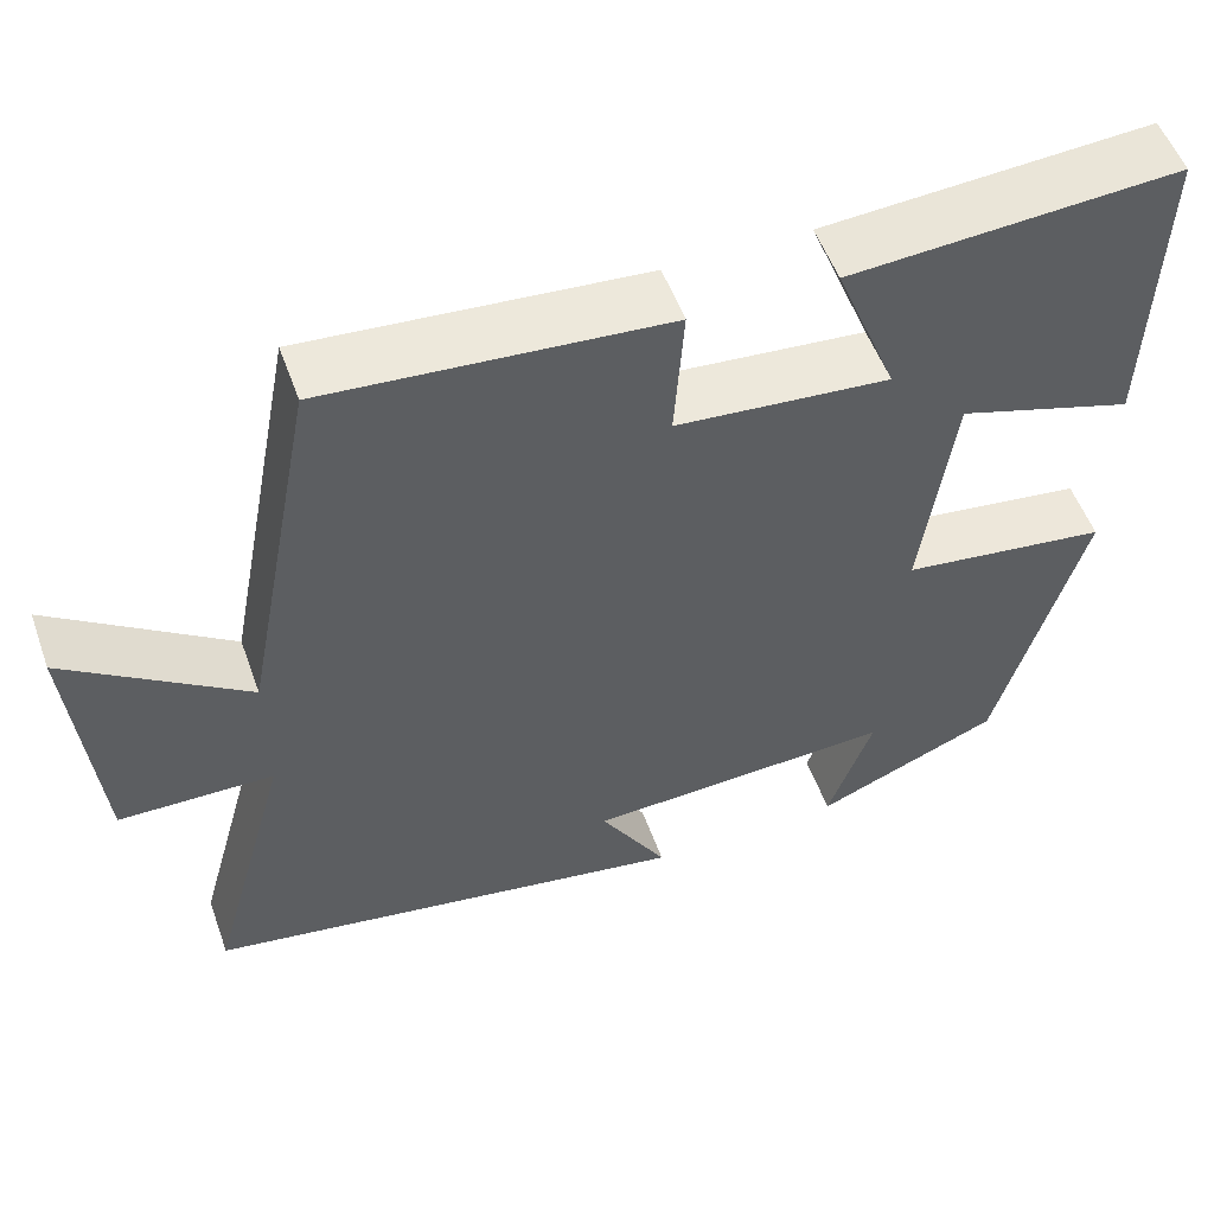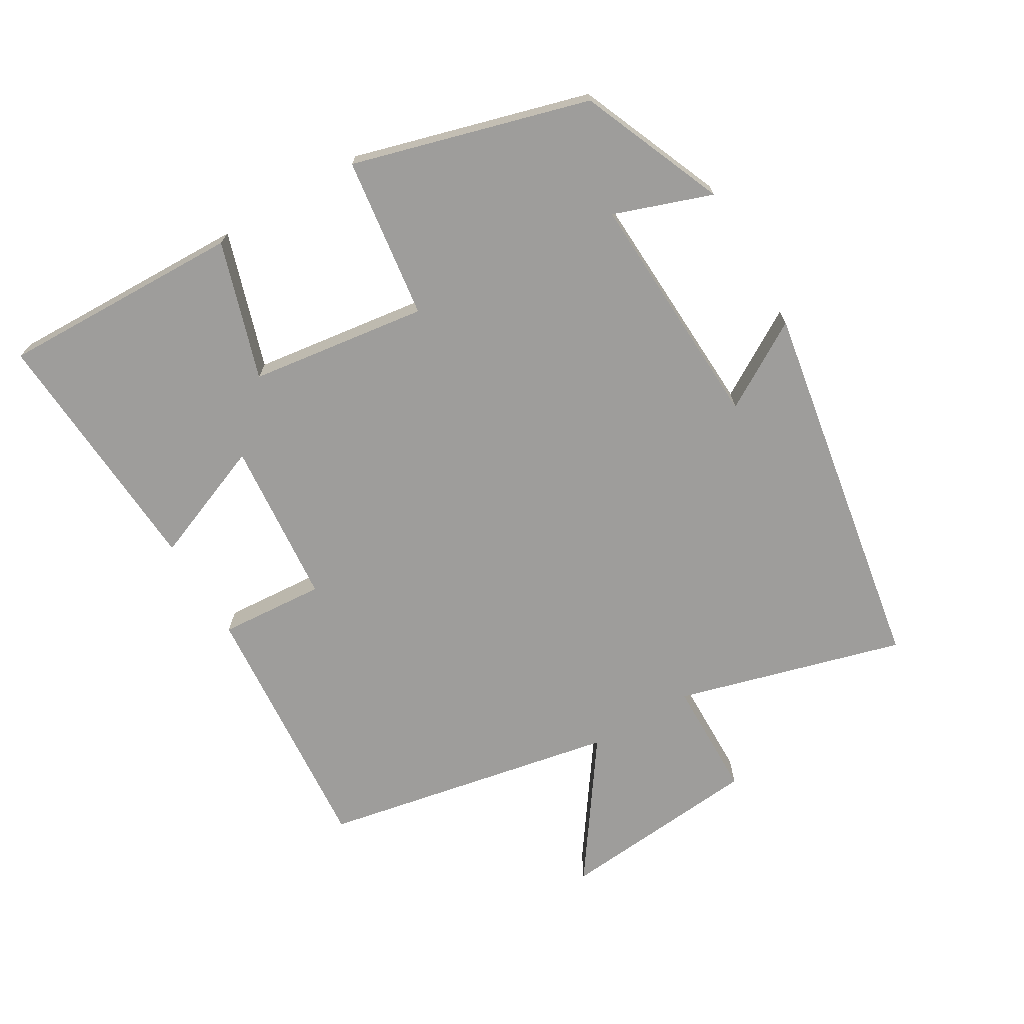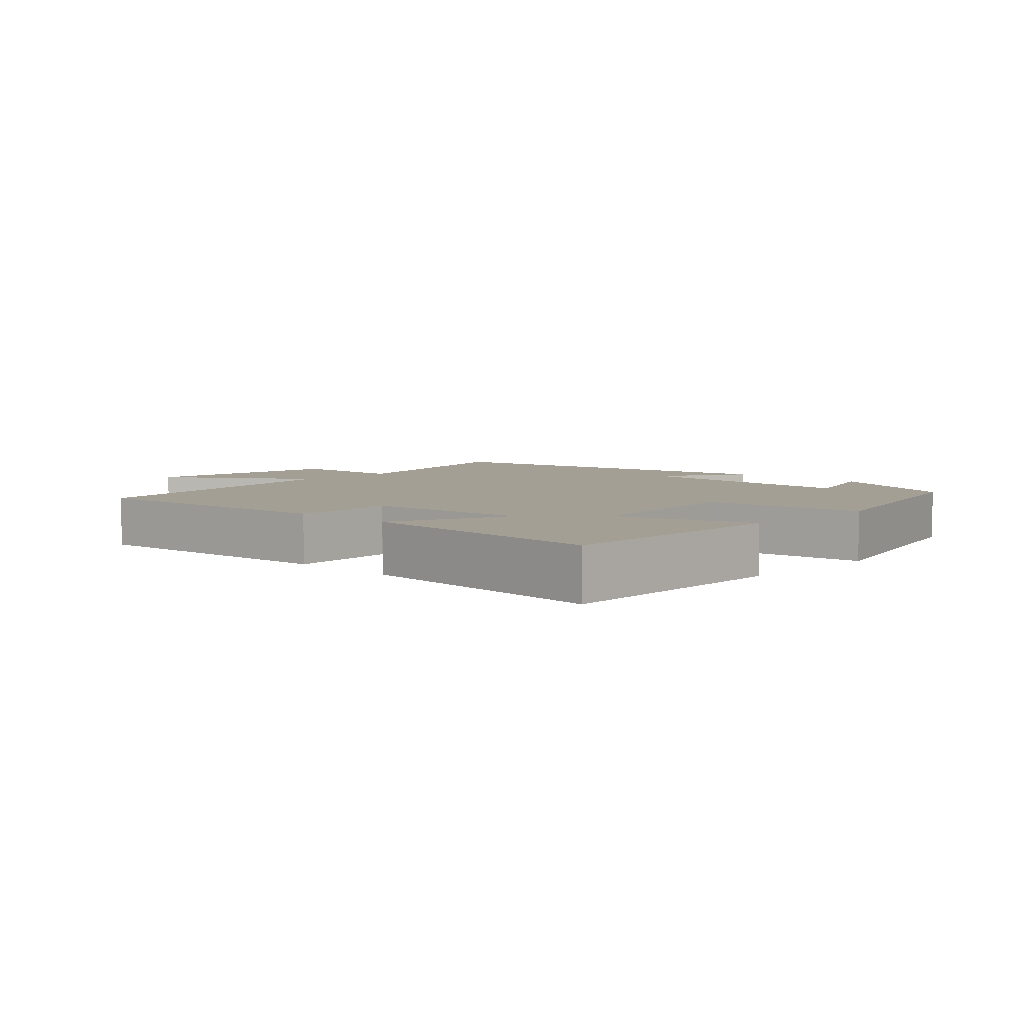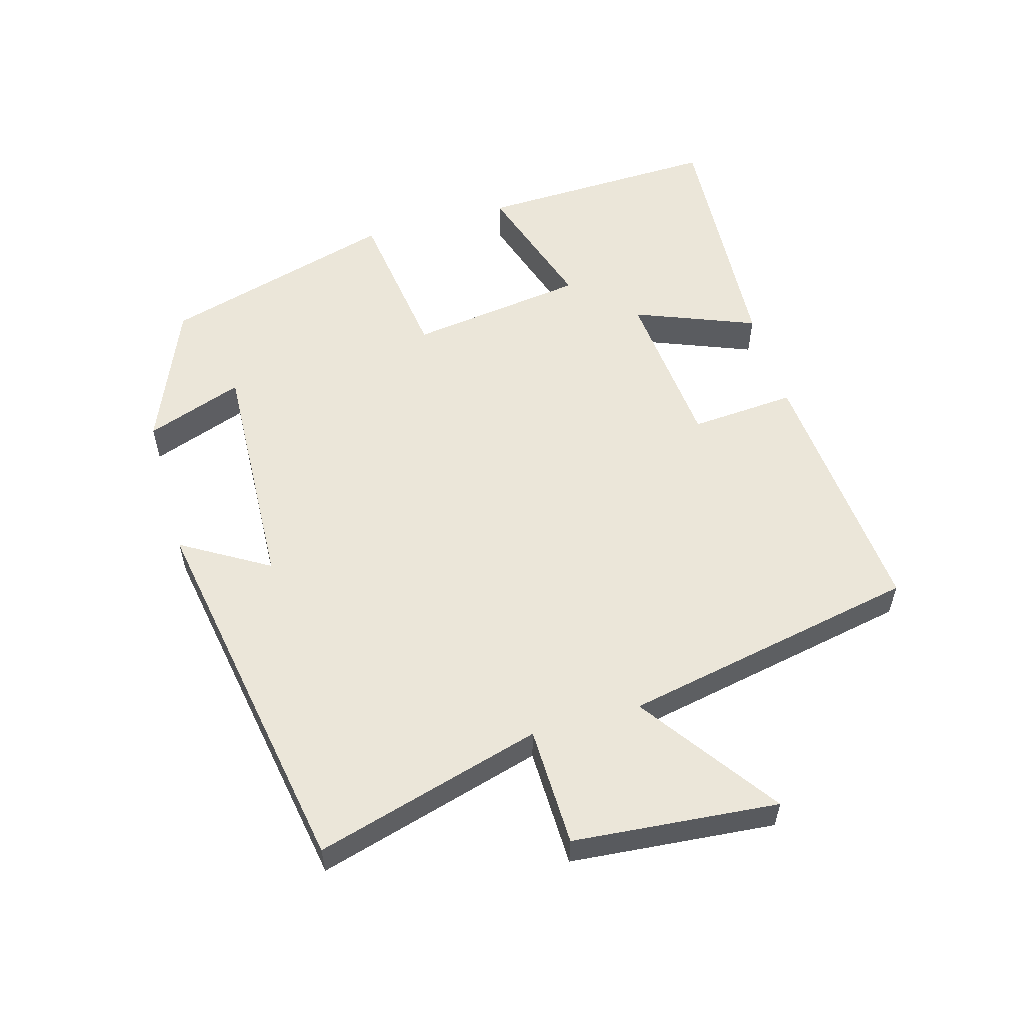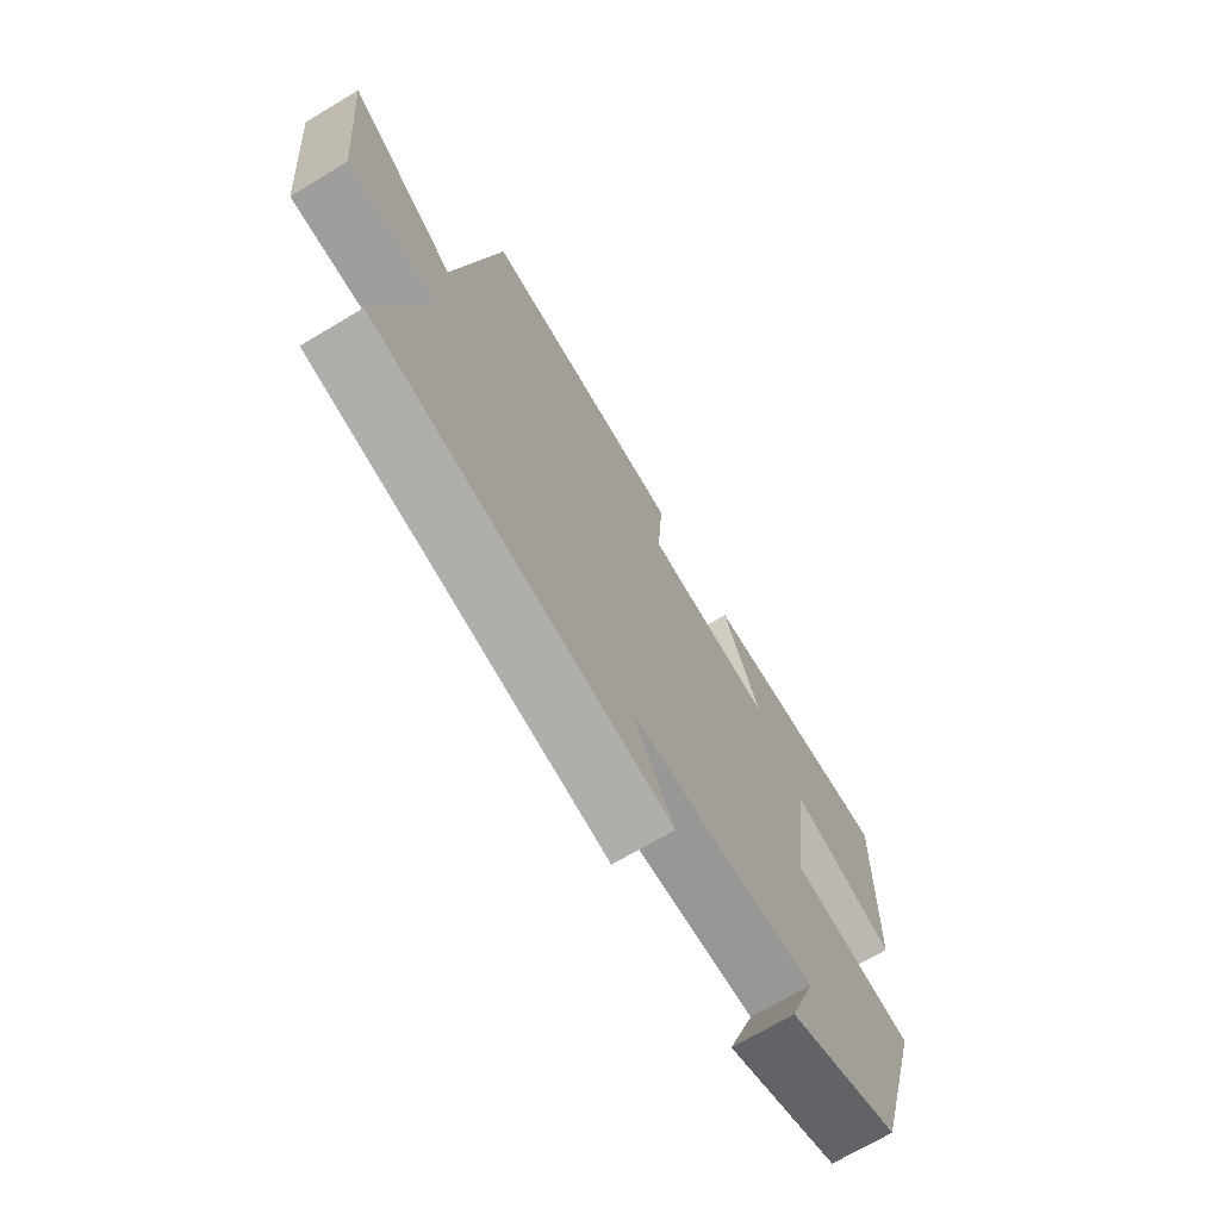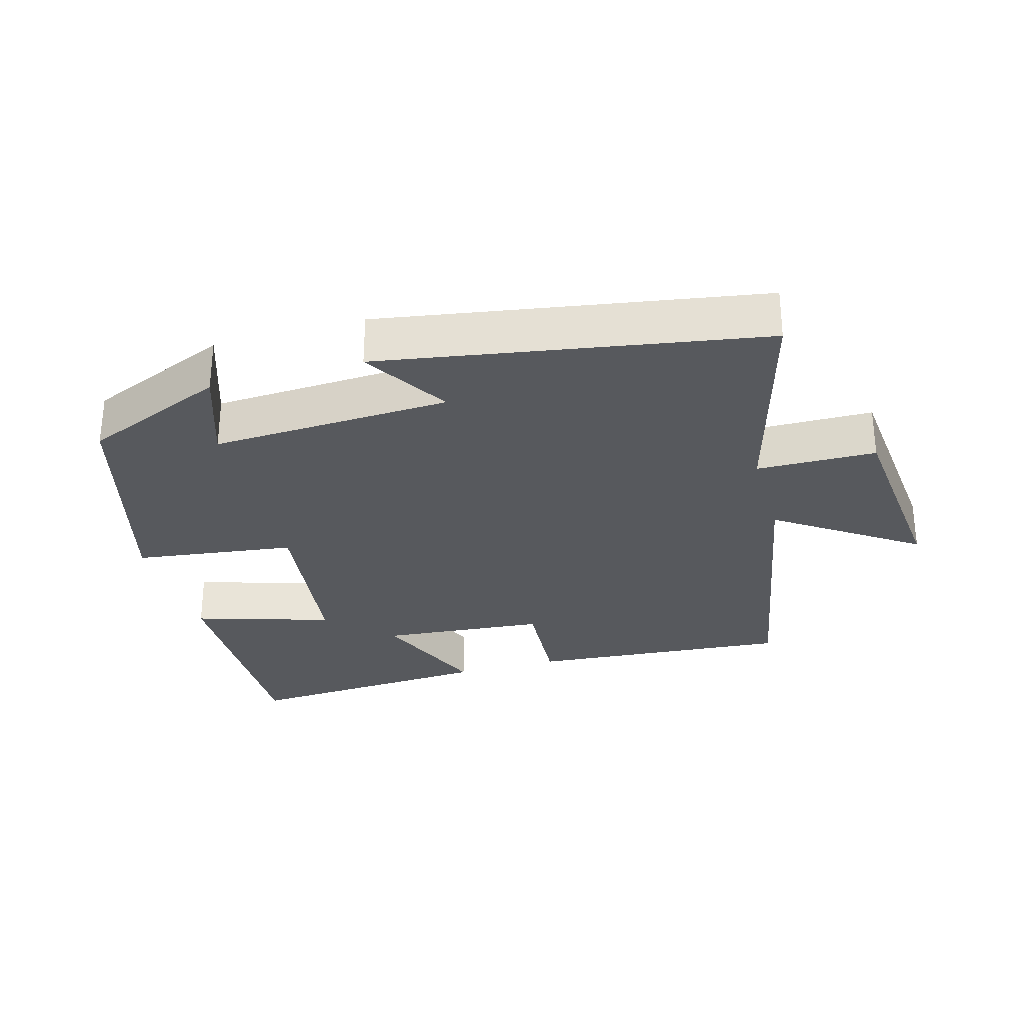
<metadata>
{"format":"obj","ext":"obj","renderer":"f3d","projection":"perspective","resolution":1024,"background":"white","views":[{"elev":53.6,"azim":-19.7,"up":"+Z"},{"elev":-70.4,"azim":120.6,"up":"+Y"},{"elev":5.4,"azim":44.1,"up":"+Y"},{"elev":56.0,"azim":-106.1,"up":"+Y"},{"elev":-70.3,"azim":-59.1,"up":"+Z"},{"elev":-29.3,"azim":-163.9,"up":"+Y"}]}
</metadata>
<code>
v -0.593 0.07 -0.404
v -0.5 0.07 -0.069
v -0.676 0.07 -0.066
v -0.704 0.07 0.236
v -0.5 0.07 0.093
v -0.415 0.07 0.532
v -0.028 0.07 0.5
v -0.039 0.07 0.344
v 0.205 0.07 0.322
v 0.134 0.07 0.5
v 0.51 0.07 0.524
v 0.5 0.07 0.166
v 0.298 0.07 0.23
v 0.262 0.07 -0.032
v 0.5 0.07 -0.064
v 0.402 0.07 -0.411
v 0.19 0.07 -0.5
v 0.241 0.07 -0.356
v -0.113 0.07 -0.372
v -0.036 0.07 -0.5
v -0.593 0 -0.404
v -0.5 0 -0.069
v -0.676 0 -0.066
v -0.704 0 0.236
v -0.5 0 0.093
v -0.415 0 0.532
v -0.028 0 0.5
v -0.039 0 0.344
v 0.205 0 0.322
v 0.134 0 0.5
v 0.51 0 0.524
v 0.5 0 0.166
v 0.298 0 0.23
v 0.262 0 -0.032
v 0.5 0 -0.064
v 0.402 0 -0.411
v 0.19 0 -0.5
v 0.241 0 -0.356
v -0.113 0 -0.372
v -0.036 0 -0.5
f 19 20 1 2
f 18 19 2
f 15 16 17 18
f 14 15 18 2
f 13 14 2 3
f 10 11 12 13
f 9 10 13
f 8 9 13 3
f 5 6 7 8
f 5 8 3
f 3 4 5
f 22 21 40 39
f 22 39 38
f 38 37 36 35
f 22 38 35 34
f 23 22 34 33
f 33 32 31 30
f 33 30 29
f 23 33 29 28
f 28 27 26 25
f 23 28 25
f 25 24 23
f 1 21 22 2
f 2 22 23 3
f 3 23 24 4
f 4 24 25 5
f 5 25 26 6
f 6 26 27 7
f 7 27 28 8
f 8 28 29 9
f 9 29 30 10
f 10 30 31 11
f 11 31 32 12
f 12 32 33 13
f 13 33 34 14
f 14 34 35 15
f 15 35 36 16
f 16 36 37 17
f 17 37 38 18
f 18 38 39 19
f 19 39 40 20
f 20 40 21 1

</code>
